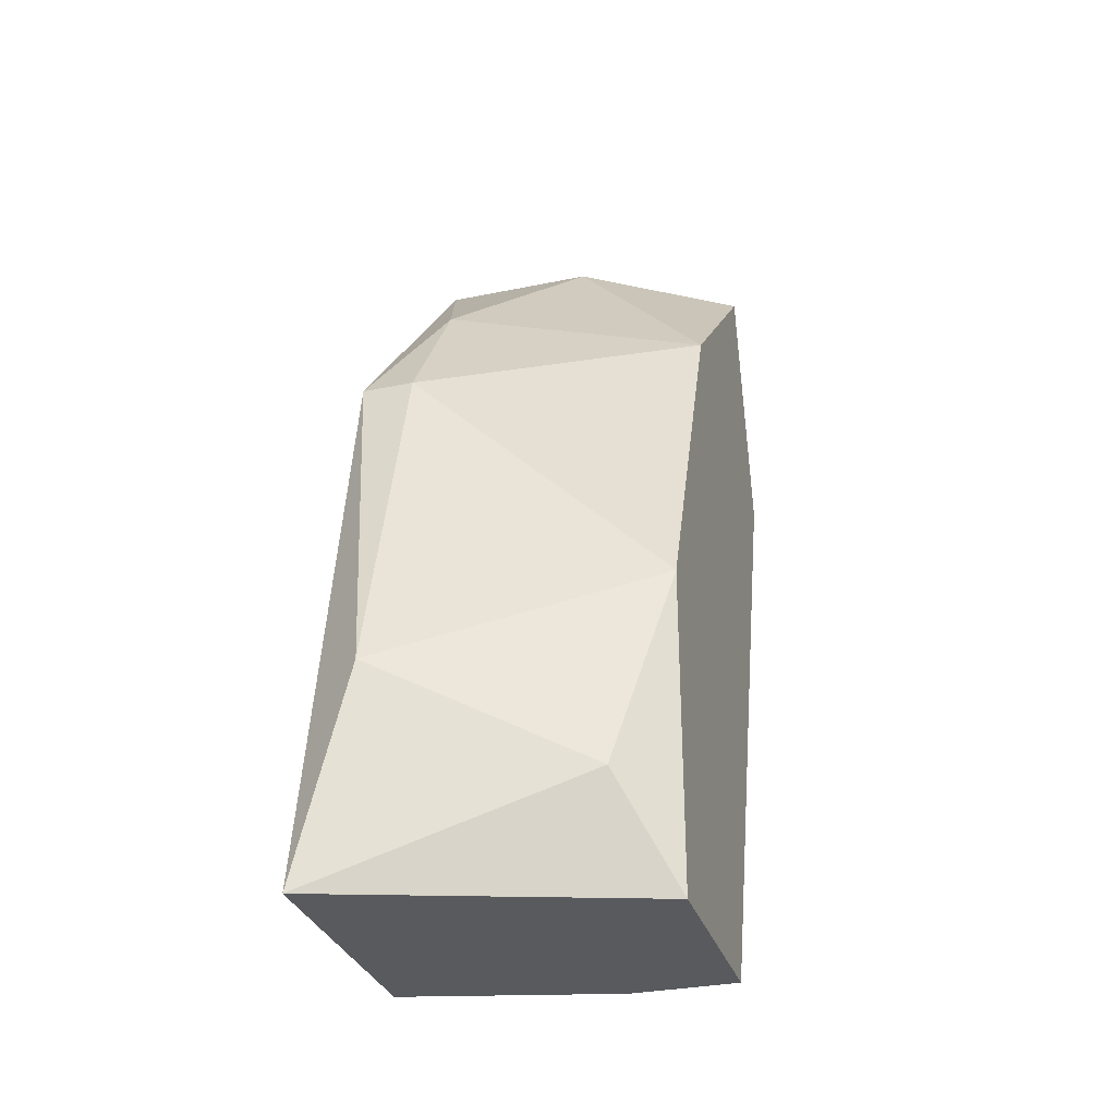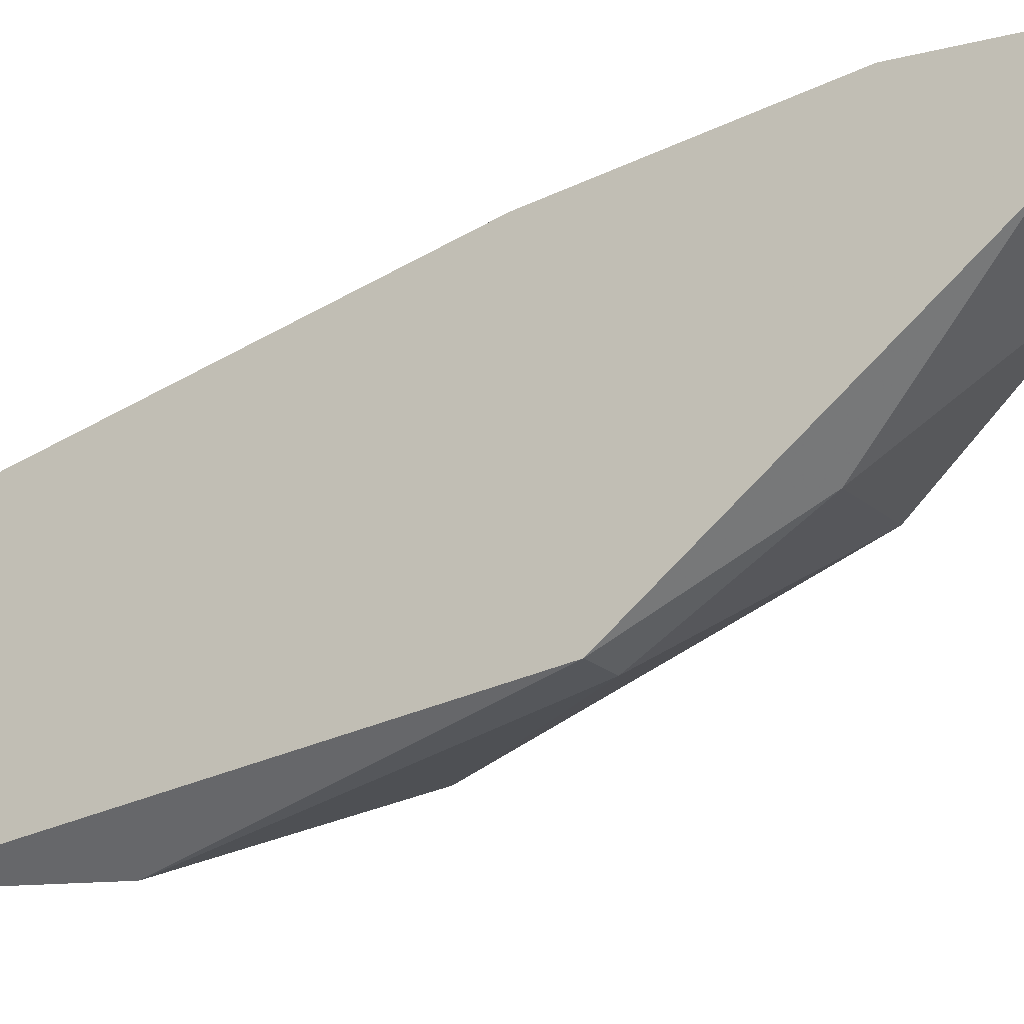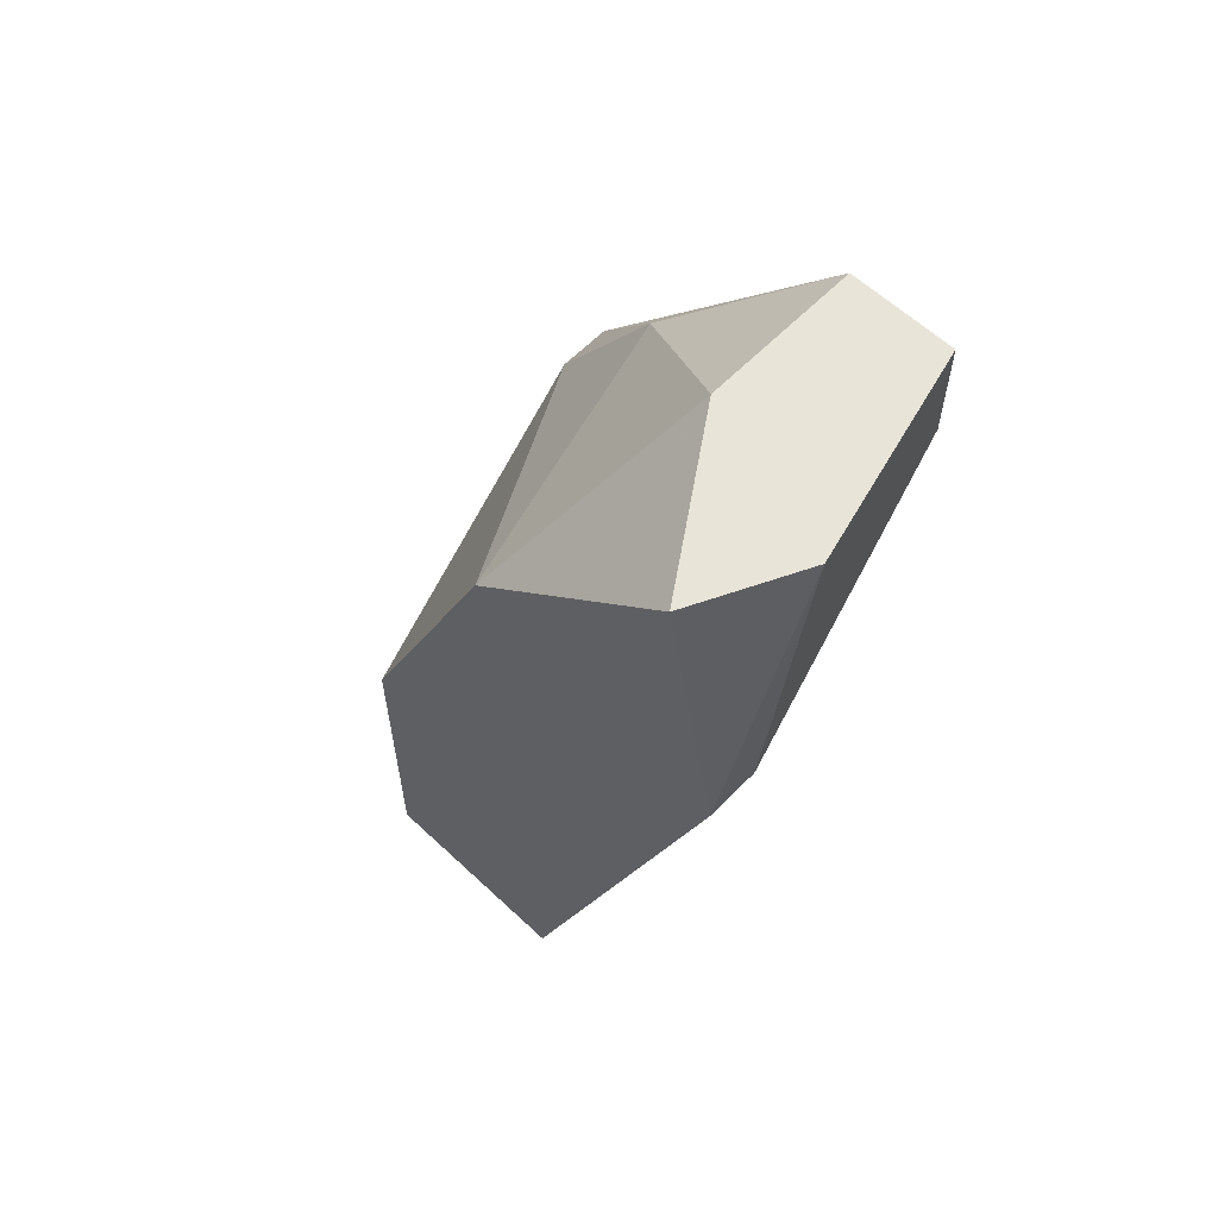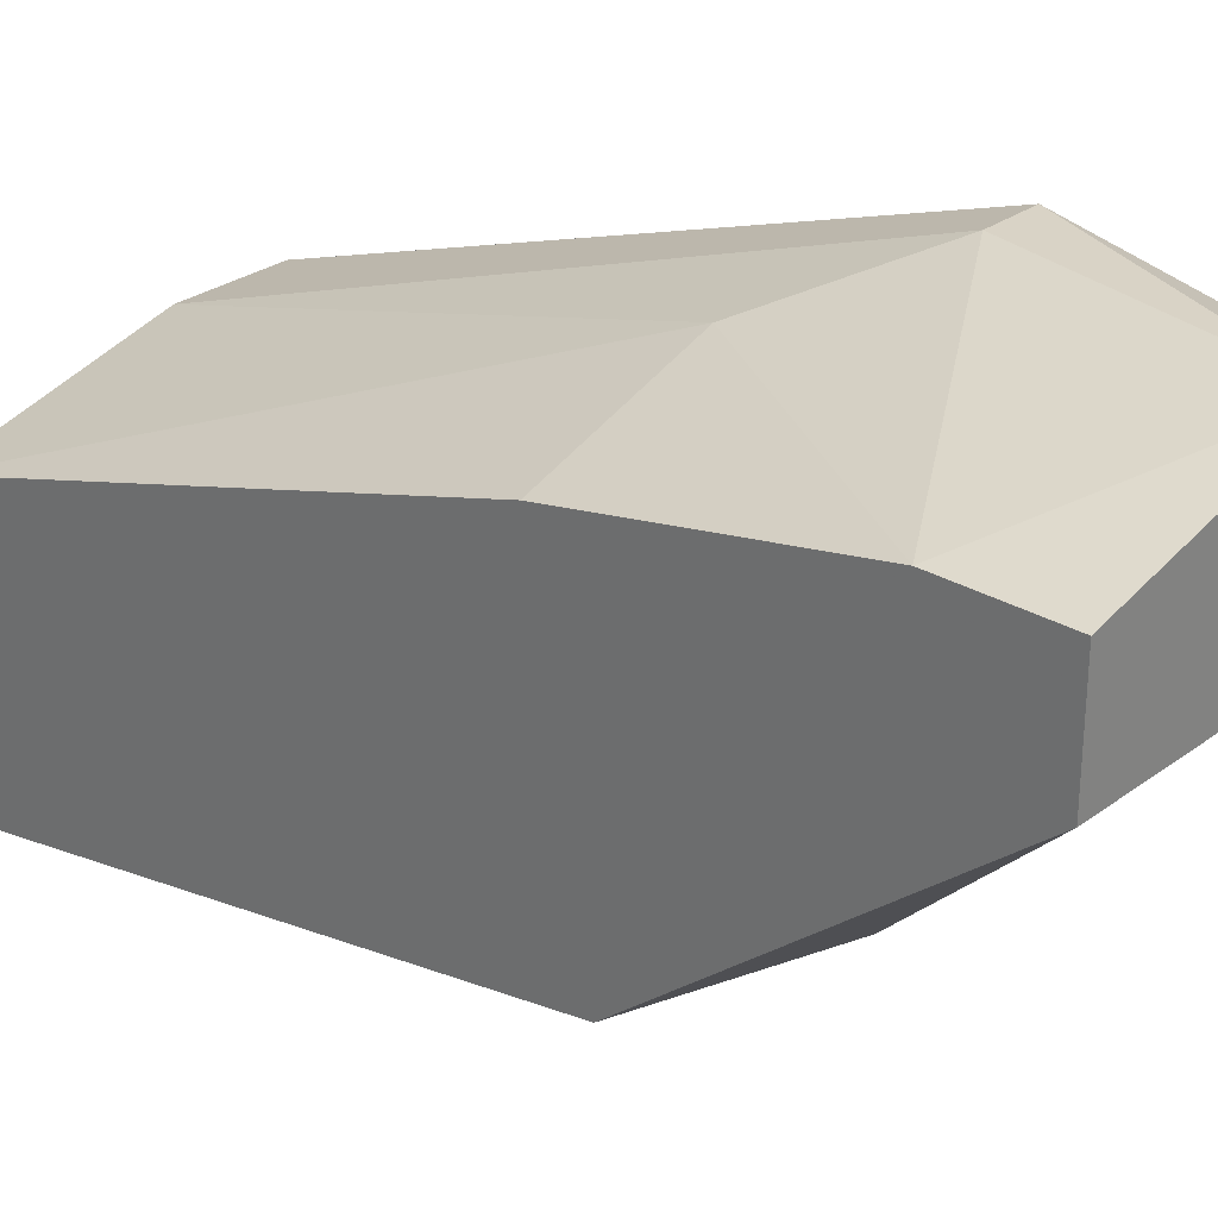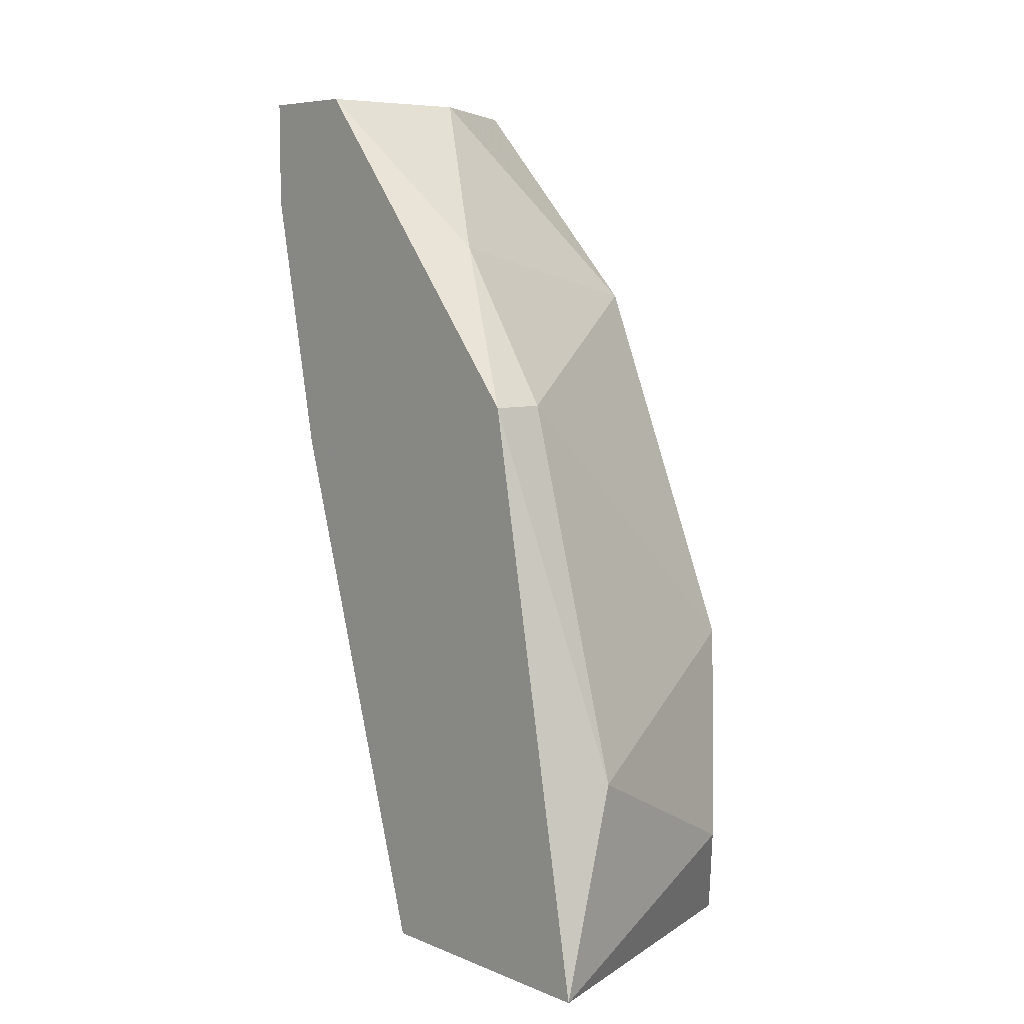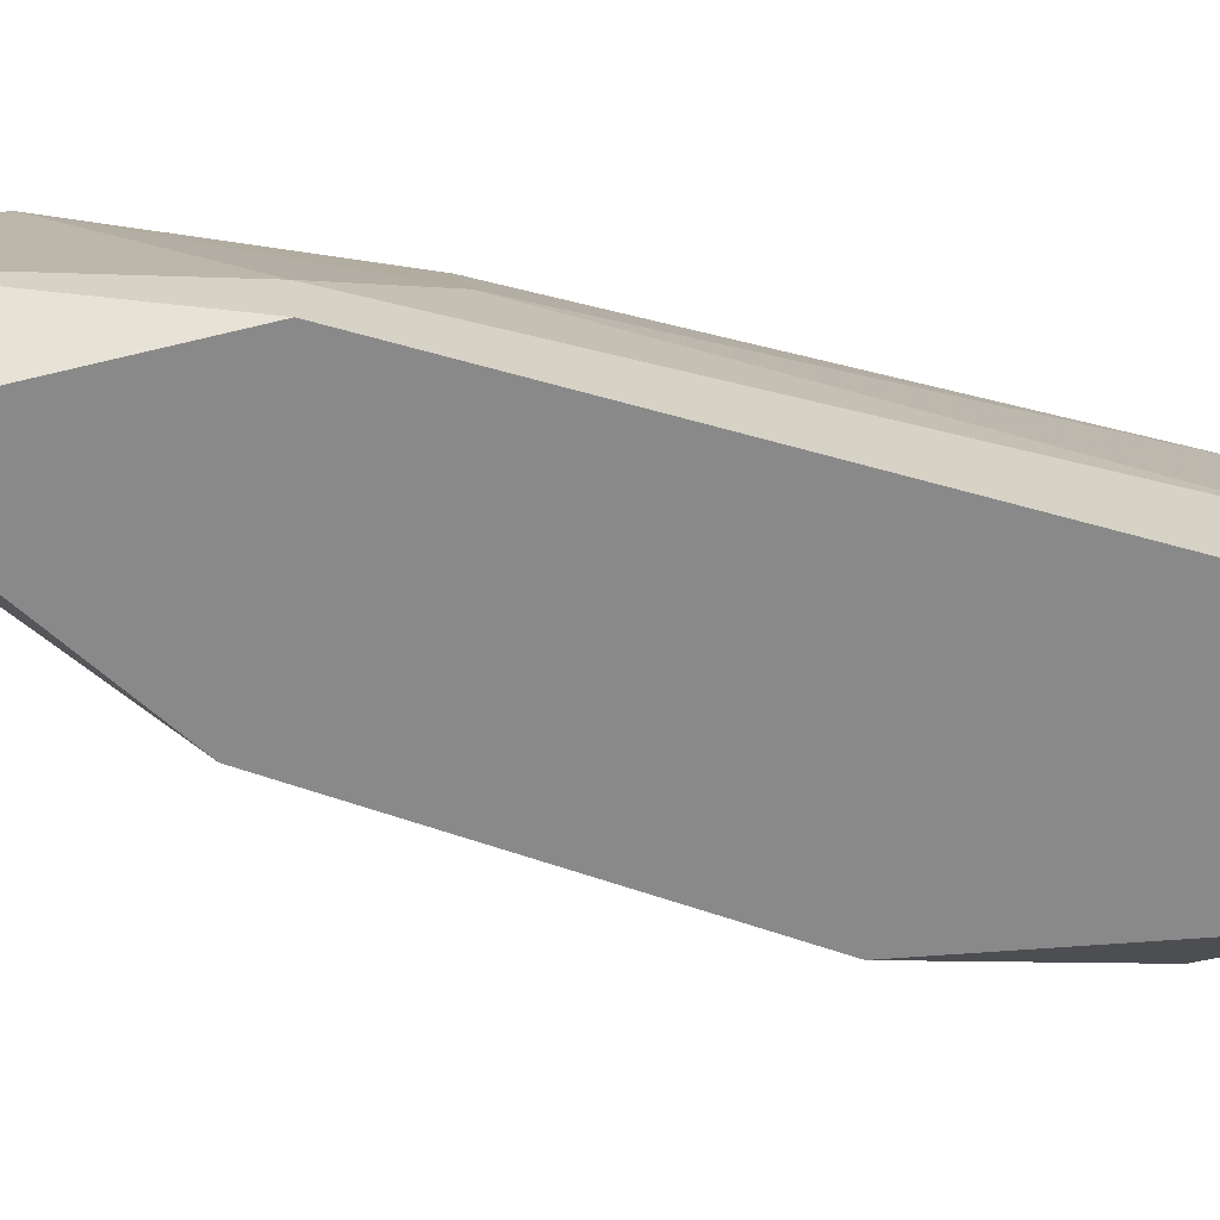
<metadata>
{"format":"obj","ext":"obj","renderer":"f3d","projection":"perspective","resolution":1024,"background":"white","views":[{"elev":-31.2,"azim":-163.6,"up":"+Y"},{"elev":-16.9,"azim":117.0,"up":"+Z"},{"elev":60.1,"azim":-46.2,"up":"+Y"},{"elev":28.3,"azim":132.2,"up":"+Z"},{"elev":7.3,"azim":138.6,"up":"+Y"},{"elev":27.2,"azim":-96.8,"up":"+Z"}]}
</metadata>
<code>
v 0.02197 0.00998 -0.02567
v 0.02197 0.01723 -0.01722
v 0.02197 0.01723 -0.01963
v 0.02197 0.008772 -0.01843
v 0.02197 0.01481 -0.01722
v 0.02197 -0.003305 -0.02205
v 0.02197 -0.003305 -0.02809
v 0.02076 0.00998 -0.02567
v 0.02076 0.001527 -0.02809
v 0.02076 0.01361 -0.02326
v 0.01473 0.01119 -0.01601
v 0.01473 0.01723 -0.01722
v 0.01473 0.003944 -0.02567
v 0.01473 0.0124 -0.02205
v 0.01473 -0.003305 -0.02567
v 0.01473 -0.003305 -0.02084
v 0.01714 0.01723 -0.01601
v 0.01714 -0.003305 -0.02084
v 0.01594 0.01119 -0.01601
v 0.01594 -0.000889 -0.02688
v 0.01835 0.01723 -0.01963
v 0.01835 0.008772 -0.01722
f 18 22 19
f 2 6 1
f 1 6 7
f 6 16 7
f 14 16 11
f 17 2 21
f 16 14 15
f 20 7 15
f 7 16 15
f 11 17 12
f 14 11 12
f 17 21 12
f 21 14 12
f 20 15 13
f 15 14 13
f 7 20 9
f 1 7 9
f 20 13 9
f 2 1 3
f 21 2 3
f 2 17 5
f 6 2 5
f 13 14 8
f 1 9 8
f 9 13 8
f 16 6 18
f 11 16 18
f 6 22 18
f 14 21 10
f 3 1 10
f 21 3 10
f 1 8 10
f 8 14 10
f 22 6 4
f 6 5 4
f 5 22 4
f 17 11 19
f 5 17 19
f 22 5 19
f 11 18 19

</code>
